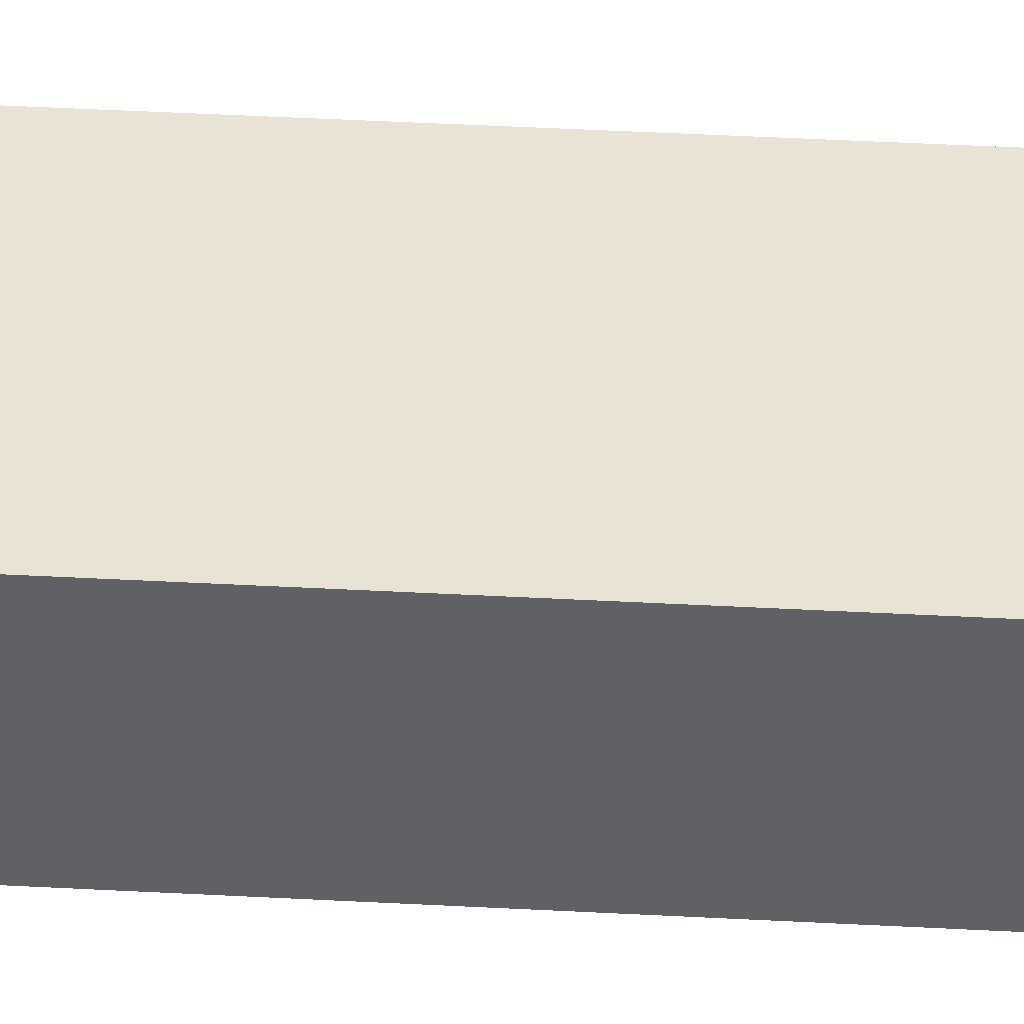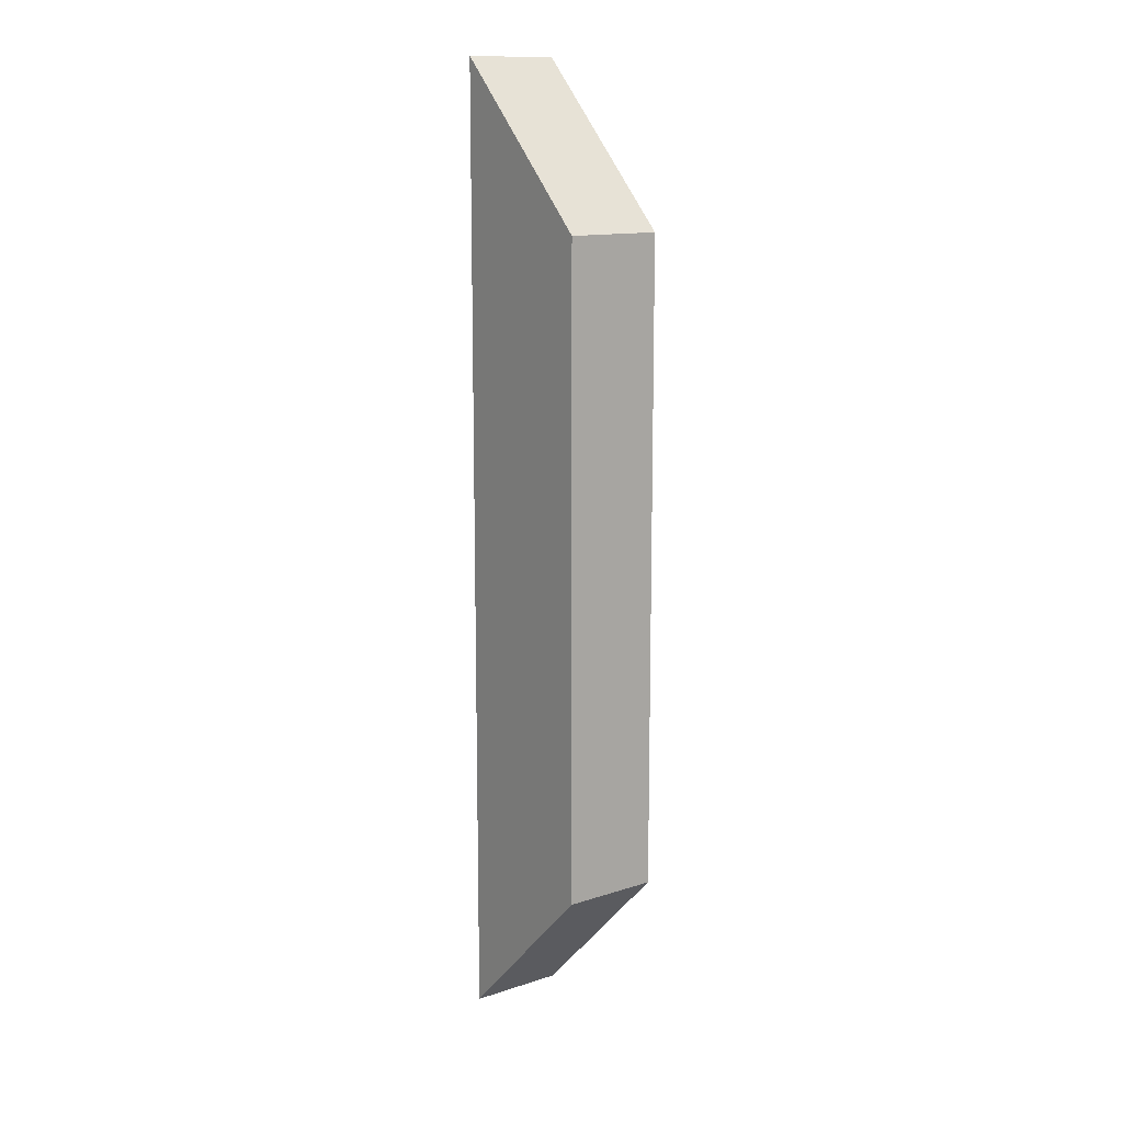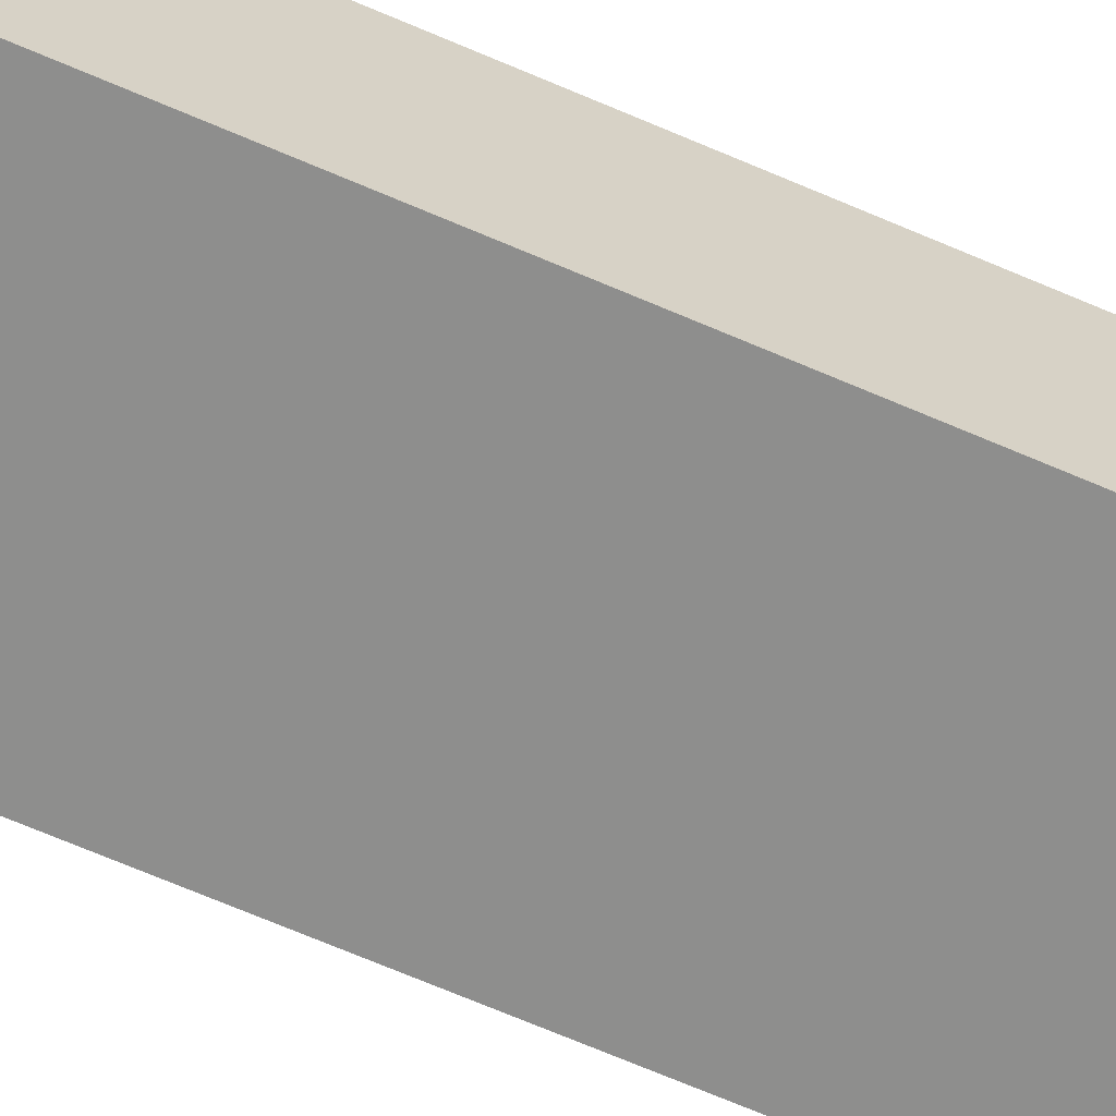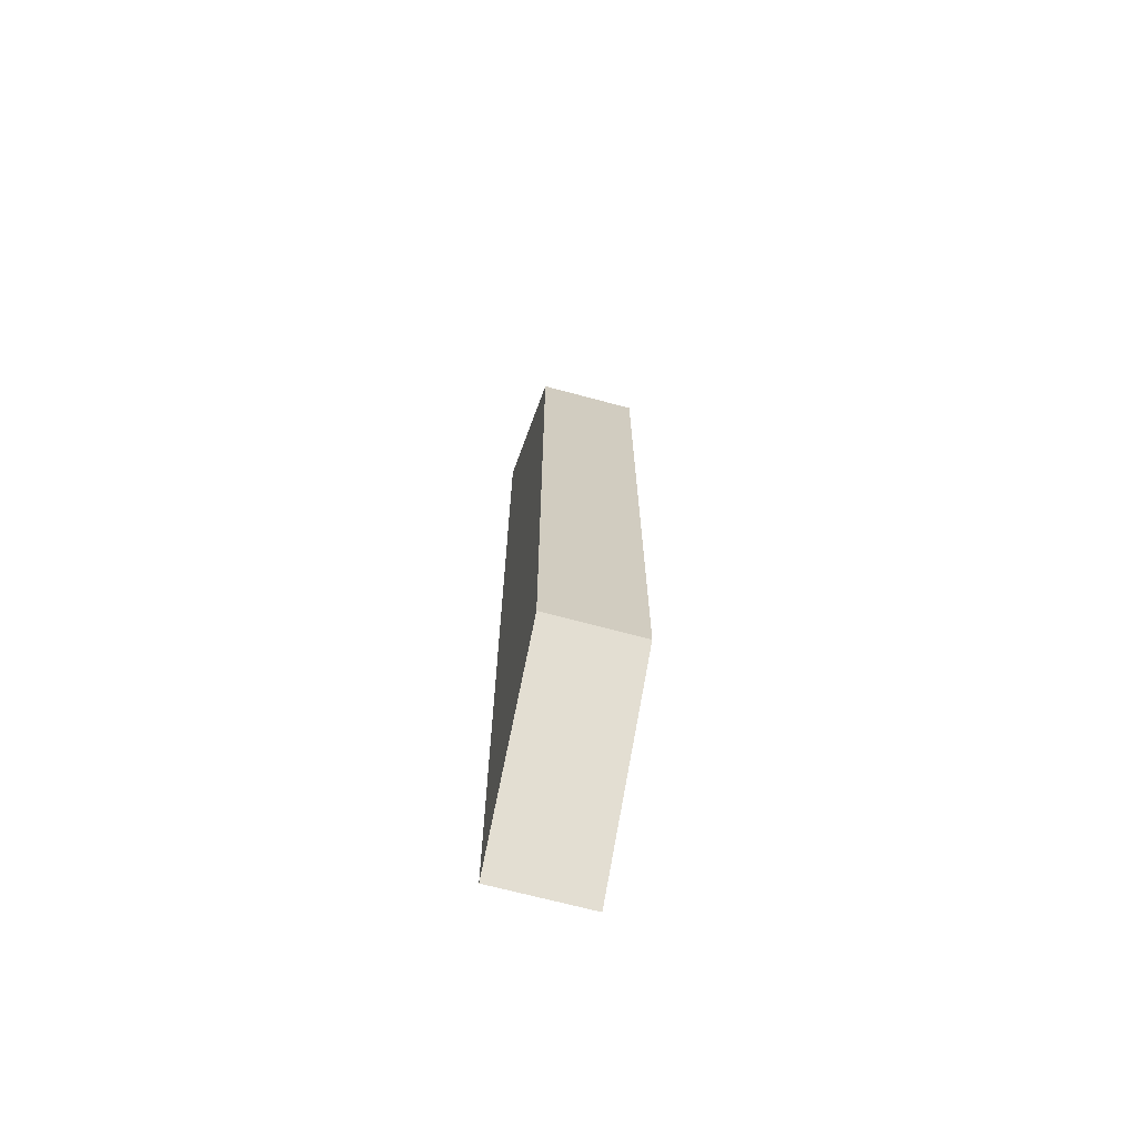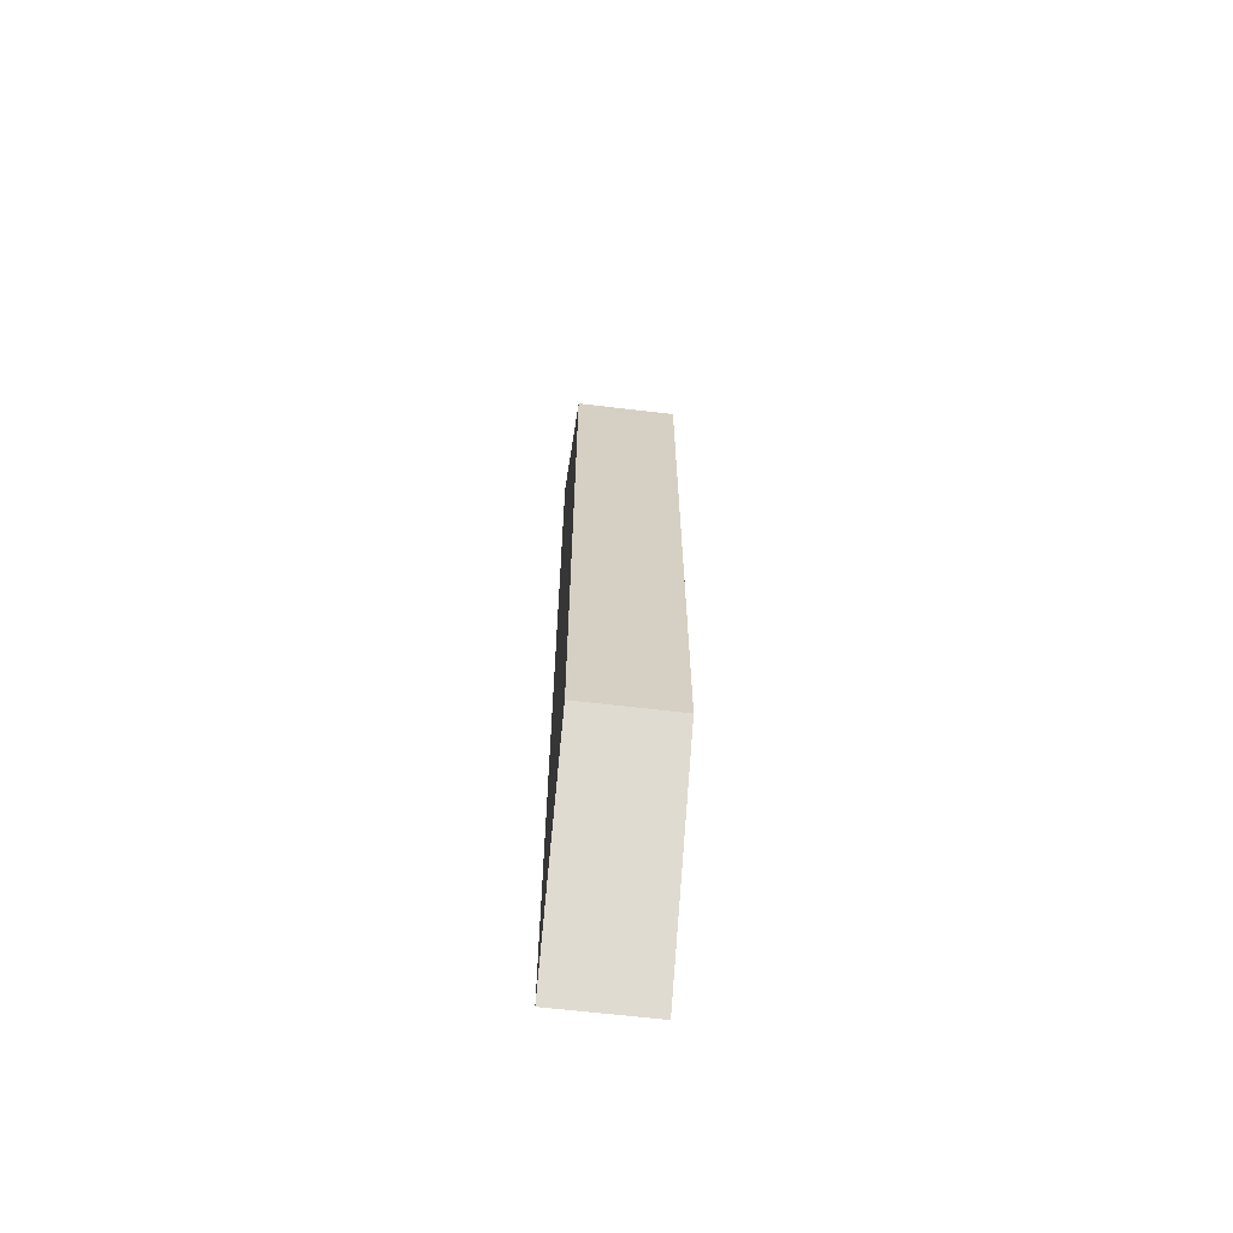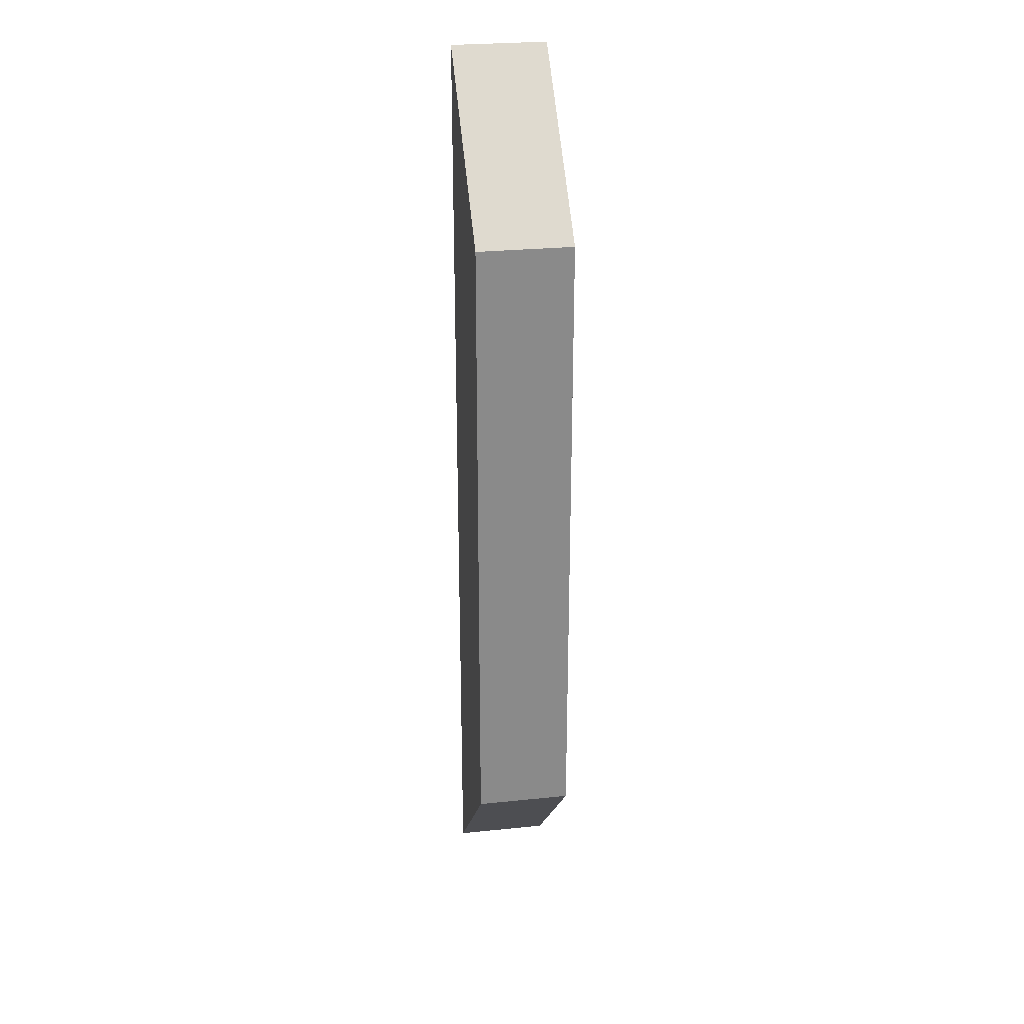
<metadata>
{"format":"obj","ext":"obj","renderer":"f3d","projection":"perspective","resolution":1024,"background":"white","views":[{"elev":42.3,"azim":-86.3,"up":"+Z"},{"elev":12.9,"azim":53.3,"up":"+Y"},{"elev":-64.9,"azim":-113.9,"up":"+Z"},{"elev":-68.5,"azim":74.9,"up":"+Y"},{"elev":-64.4,"azim":83.2,"up":"+Y"},{"elev":26.9,"azim":80.8,"up":"+Y"}]}
</metadata>
<code>
v 5.329e-17 0.6159 -2.009e-22
v 0.05 0.5659 -1.339e-22
v -8.882e-18 0.3159 2.009e-22
v 0.05 0.3659 1.339e-22
v -8.882e-18 0.3159 0.03
v 0.05 0.3659 0.03
v 0.05 0.5659 0.03
v 5.329e-17 0.6159 0.03
f 1 2 3
f 3 4 5
f 5 4 6
f 6 2 7
f 7 1 8
f 8 3 5
f 6 8 5
f 1 3 8
f 7 8 6
f 4 2 6
f 2 1 7
f 3 2 4

</code>
